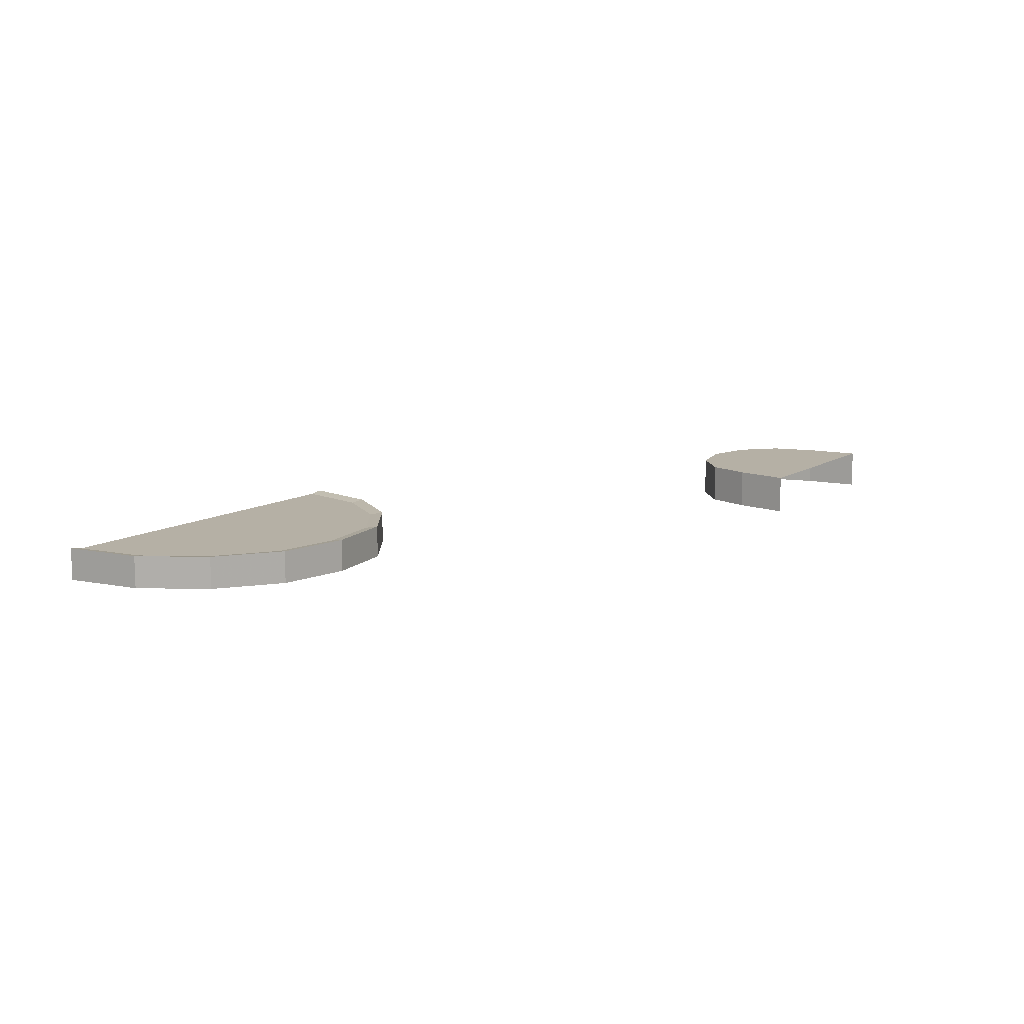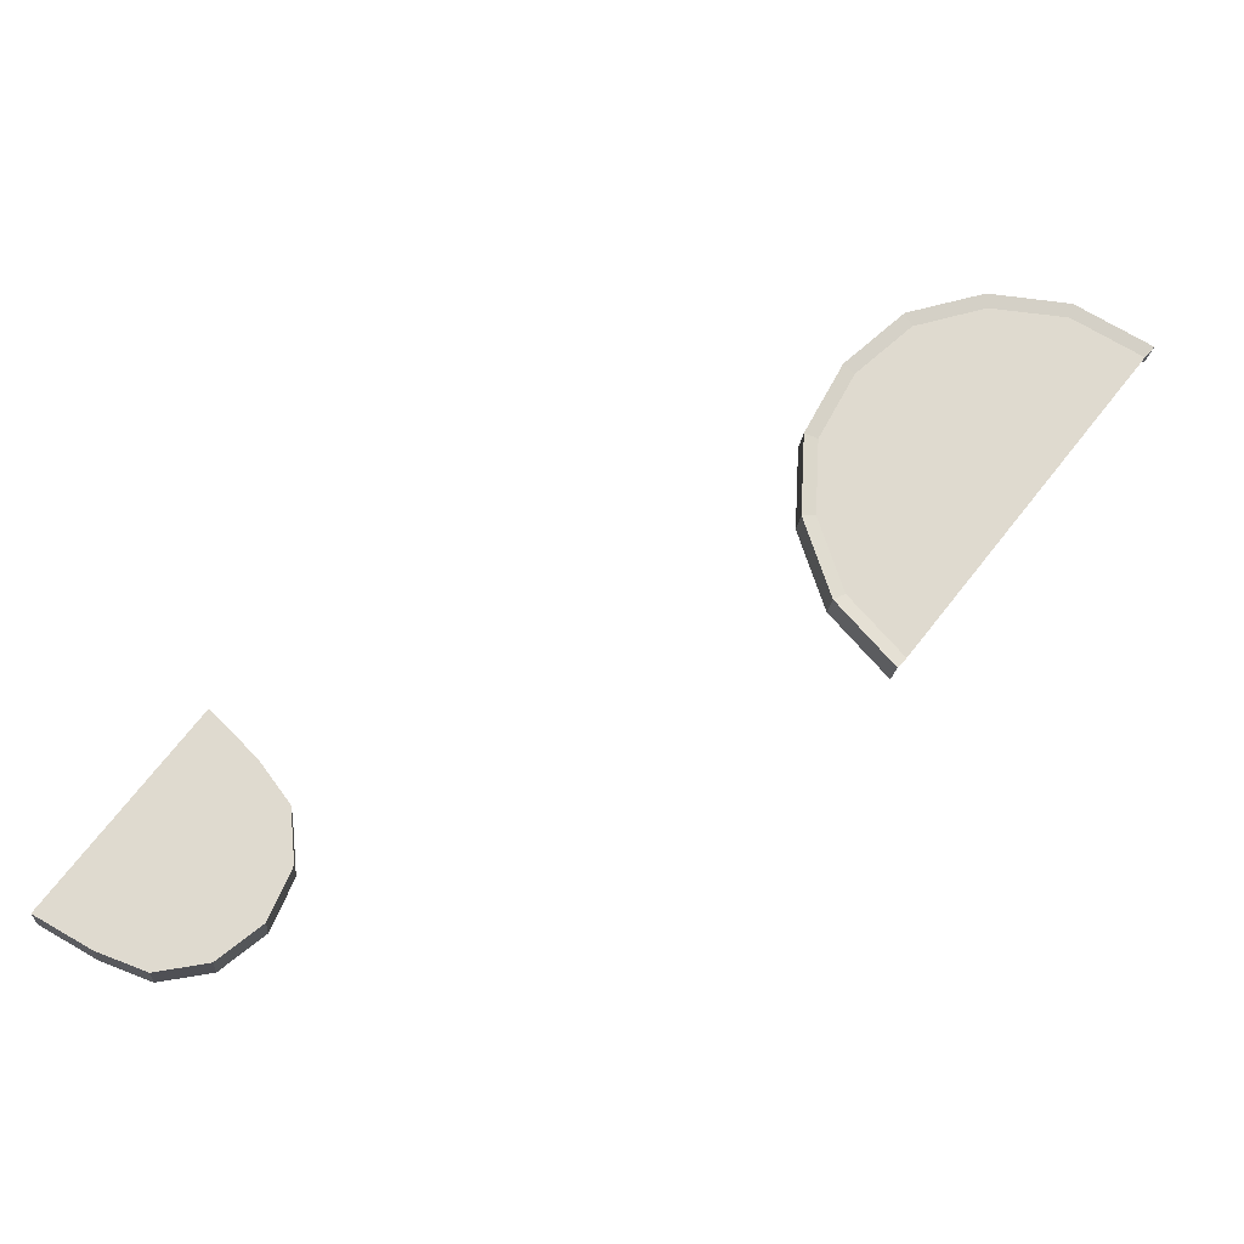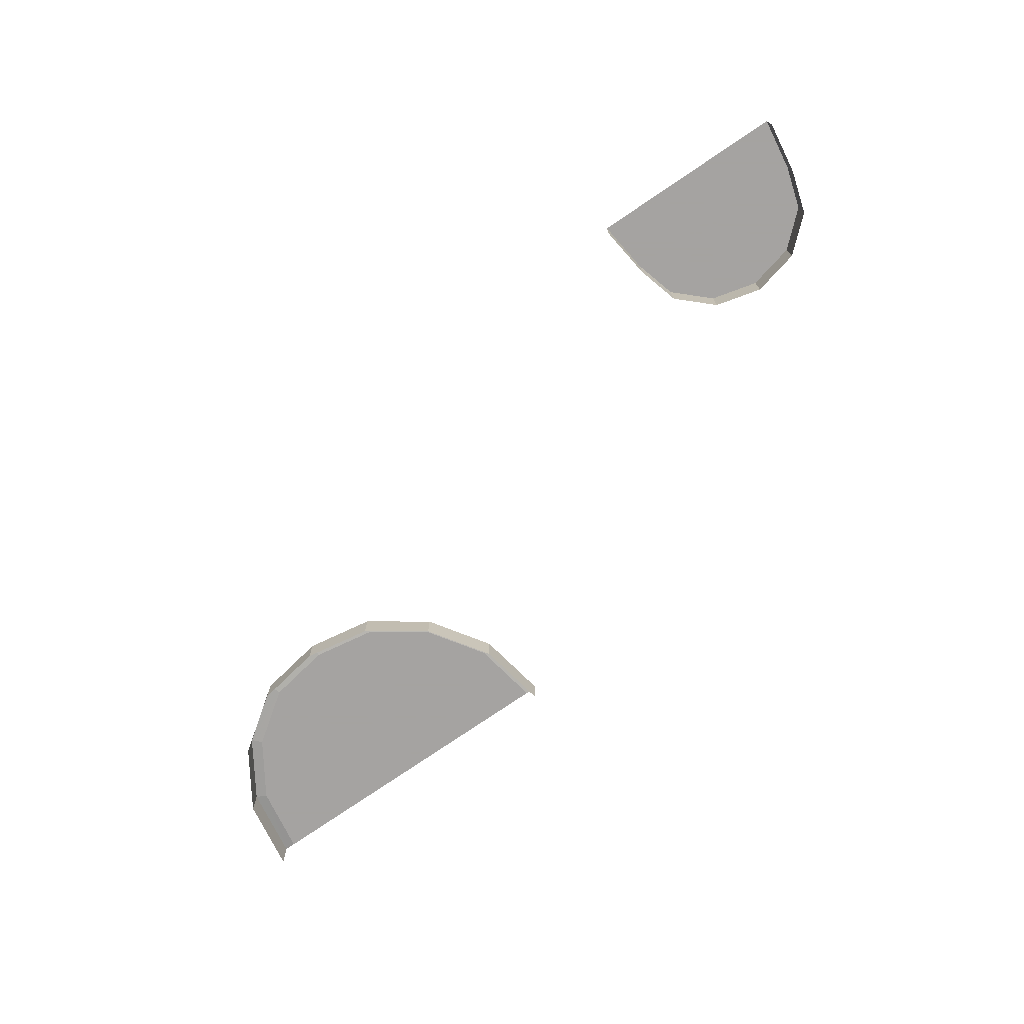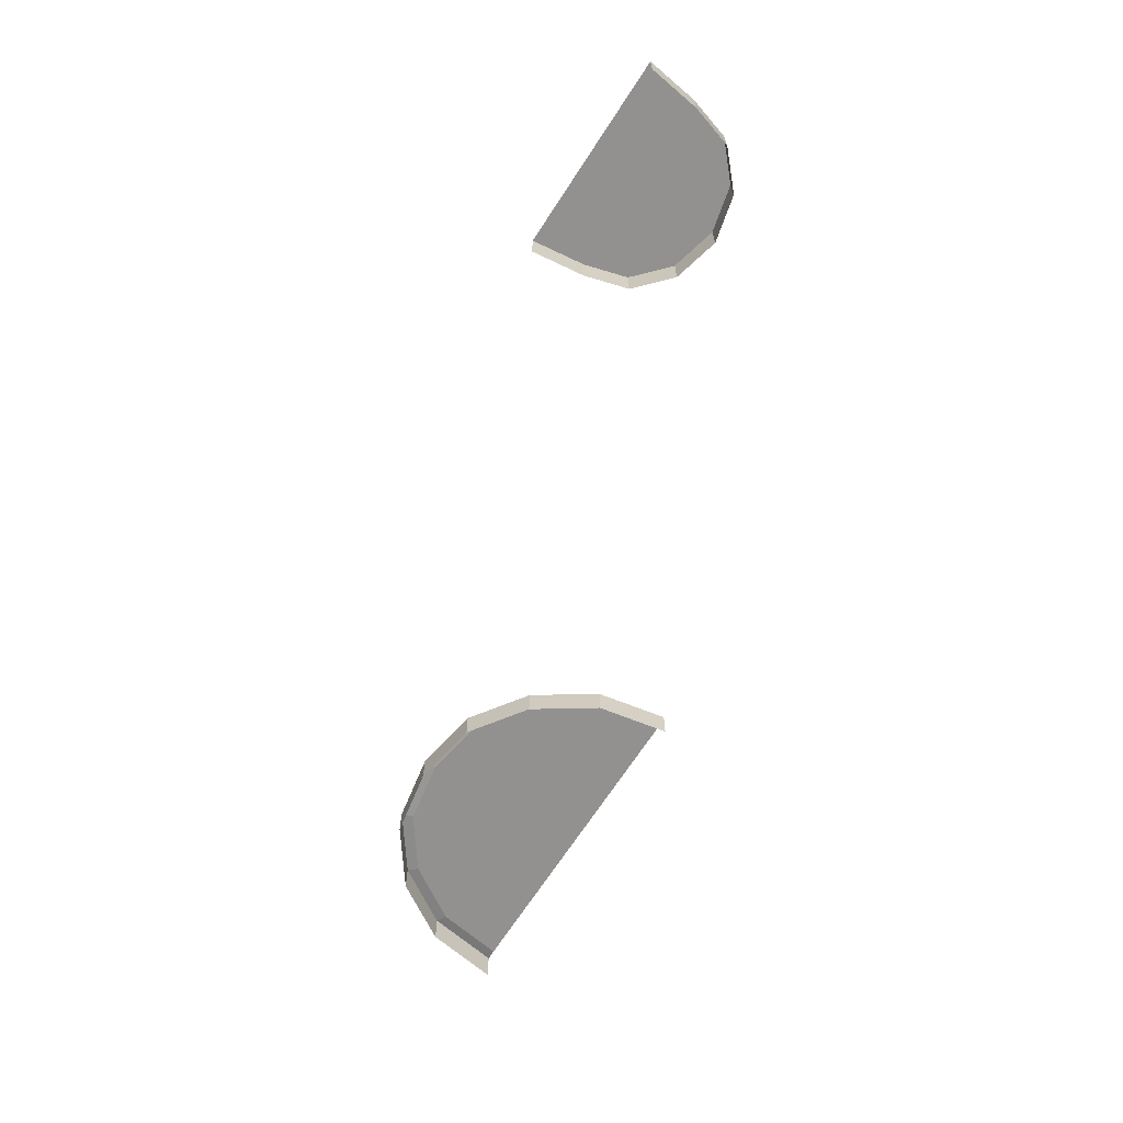
<metadata>
{"format":"obj","ext":"obj","renderer":"f3d","projection":"perspective","resolution":1024,"background":"white","views":[{"elev":11.7,"azim":-2.7,"up":"+Y"},{"elev":-18.4,"azim":175.2,"up":"+Z"},{"elev":-73.1,"azim":86.9,"up":"+Y"},{"elev":-66.1,"azim":109.8,"up":"+Y"}]}
</metadata>
<code>
v -403.2 1.198 -151.3 1
v -400 1.198 -149.6 1
v -397.8 1.198 -158.2 1
v -396.5 1.198 -149.3 1
v -393.2 1.198 -150.3 1
v -390.7 1.198 -152.5 1
v -389.1 1.198 -155.5 1
v -388.9 1.198 -158.9 1
v -390 1.198 -162.3 1
v -392.5 1.198 -165 1
v -392.9 1.305 -149.7 1
v -390.2 1.305 -152.1 1
v -403.6 1.305 -150.9 1
v -400.2 1.305 -149 1
v -396.4 1.305 -148.6 1
v -388.5 1.305 -155.3 1
v -388.3 1.305 -159 1
v -389.5 1.305 -162.6 1
v -392 1.305 -165.4 1
v -388.3 -0.3118 -159 1
v -389.5 -0.3118 -162.6 1
v -403.6 -0.3118 -150.9 1
v -400.2 -0.3118 -149 1
v -396.4 -0.3118 -148.6 1
v -392.9 -0.3118 -149.7 1
v -390.2 -0.3118 -152.1 1
v -388.5 -0.3118 -155.3 1
v -392 -0.3118 -165.4 1
v -363.7 1.344 -173.7 1
v -366.6 1.344 -169.8 1
v -364.6 1.344 -167.9 1
v -361.5 1.344 -172 1
v -368 1.344 -171.7 1
v -368.2 1.344 -174.1 1
v -367.2 1.344 -176.3 1
v -365.3 1.344 -177.9 1
v -362.9 1.344 -178.3 1
v -360.8 1.344 -177.5 1
v -358.3 1.344 -176.1 1
v -360.8 -0.6939 -177.5 1
v -358.3 -0.6939 -176.1 1
v -368.2 -0.6939 -174.1 1
v -368 -0.6939 -171.7 1
v -366.6 -0.6939 -169.8 1
v -364.6 -0.6939 -167.9 1
v -362.9 -0.6939 -178.3 1
v -365.3 -0.6939 -177.9 1
v -367.2 -0.6939 -176.3 1
f 1 2 3
f 2 4 3
f 4 5 3
f 6 3 5
f 6 7 3
f 8 3 7
f 8 9 3
f 10 3 9
f 11 12 6
f 11 6 5
f 13 14 2
f 13 2 1
f 14 15 4
f 14 4 2
f 15 11 5
f 15 5 4
f 12 16 7
f 12 7 6
f 16 17 8
f 16 8 7
f 17 18 9
f 17 9 8
f 18 19 10
f 18 10 9
f 20 21 18
f 20 18 17
f 22 23 14
f 22 14 13
f 24 25 11
f 24 11 15
f 26 27 16
f 26 16 12
f 23 24 15
f 23 15 14
f 28 19 18
f 28 18 21
f 26 12 11
f 26 11 25
f 20 17 16
f 20 16 27
f 29 30 31
f 29 31 32
f 33 30 29
f 34 33 29
f 35 34 29
f 36 35 29
f 37 36 29
f 38 37 29
f 38 29 32
f 38 32 39
f 40 38 39
f 40 39 41
f 42 43 33
f 42 33 34
f 30 44 45
f 30 45 31
f 46 47 36
f 46 36 37
f 43 44 30
f 43 30 33
f 48 42 34
f 48 34 35
f 47 48 35
f 47 35 36
f 40 46 37
f 40 37 38

</code>
